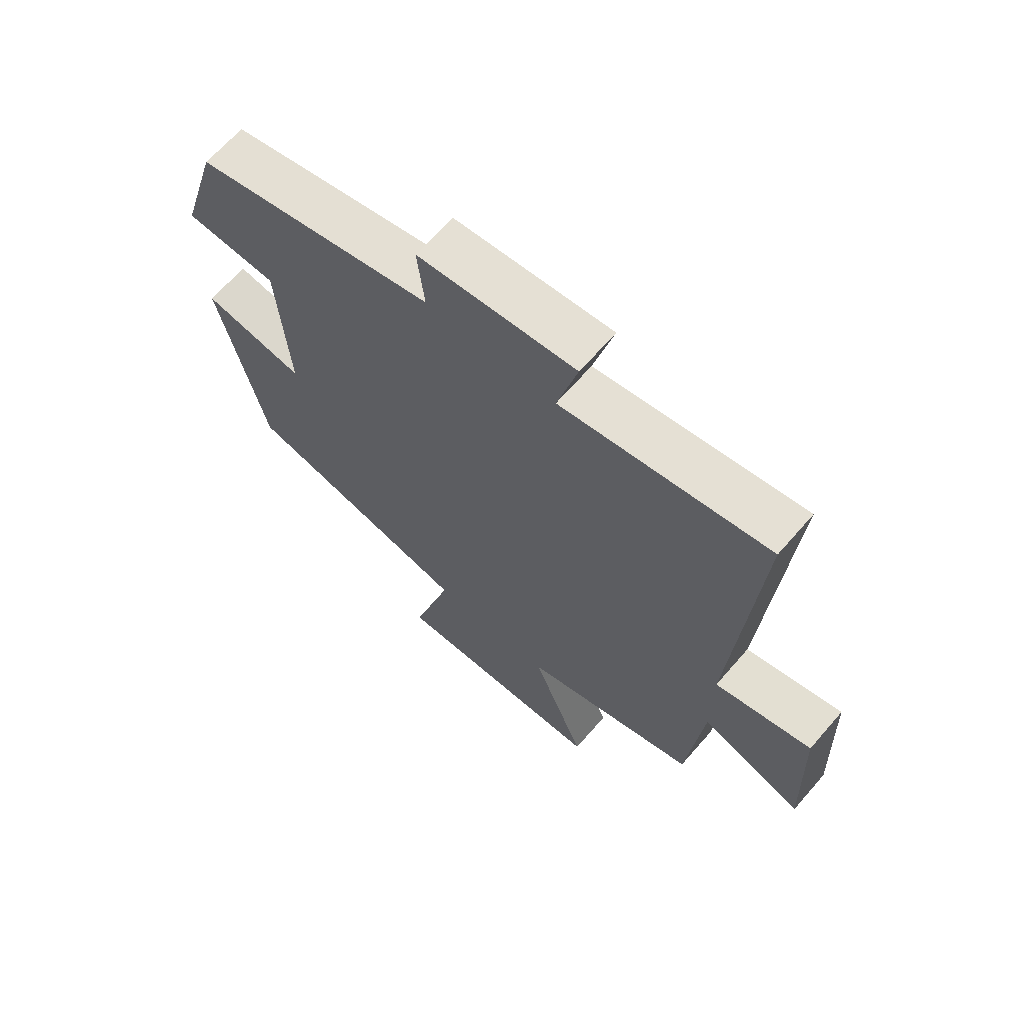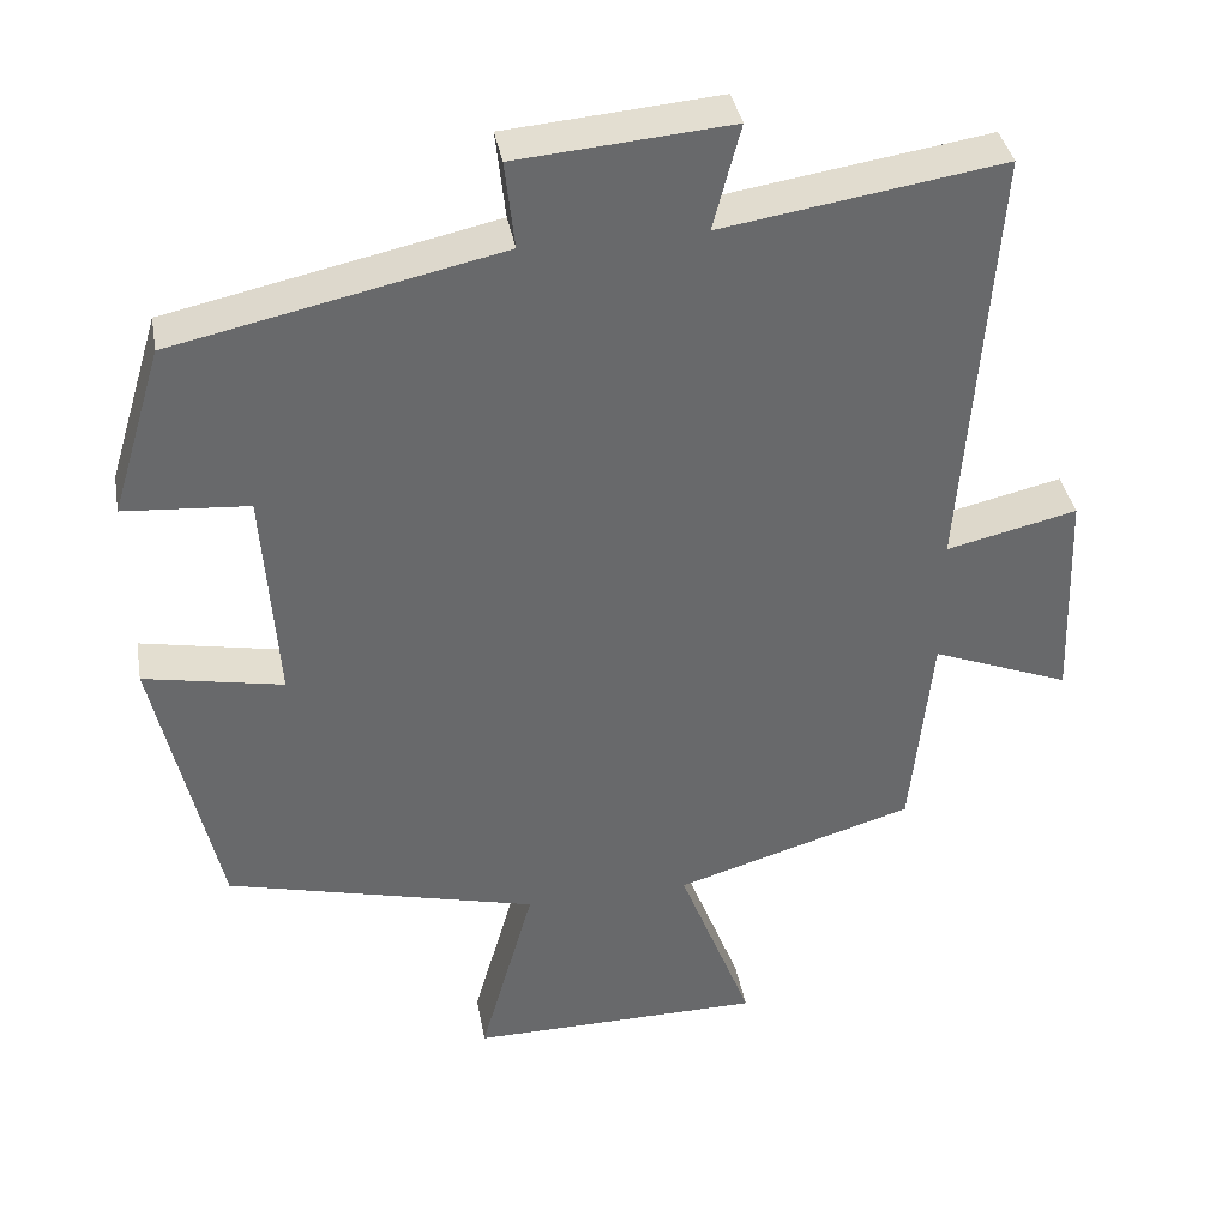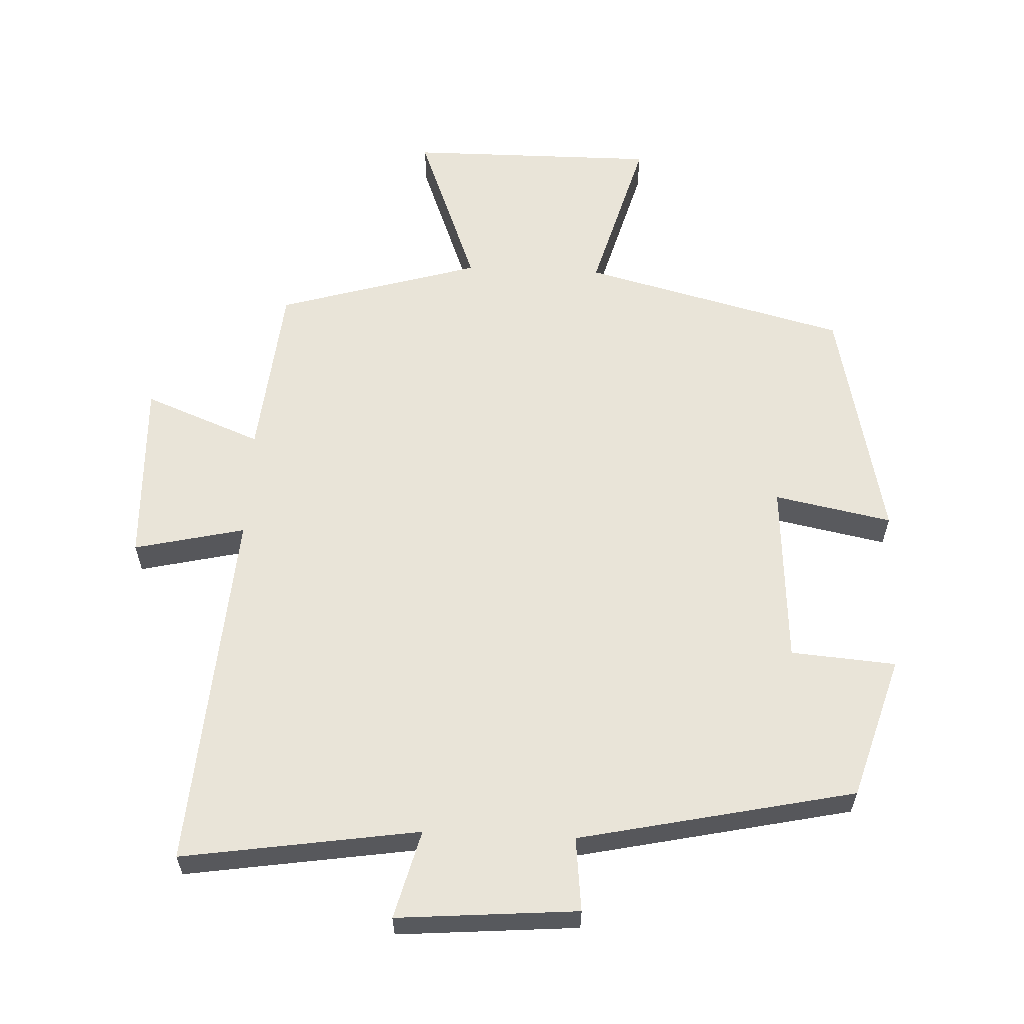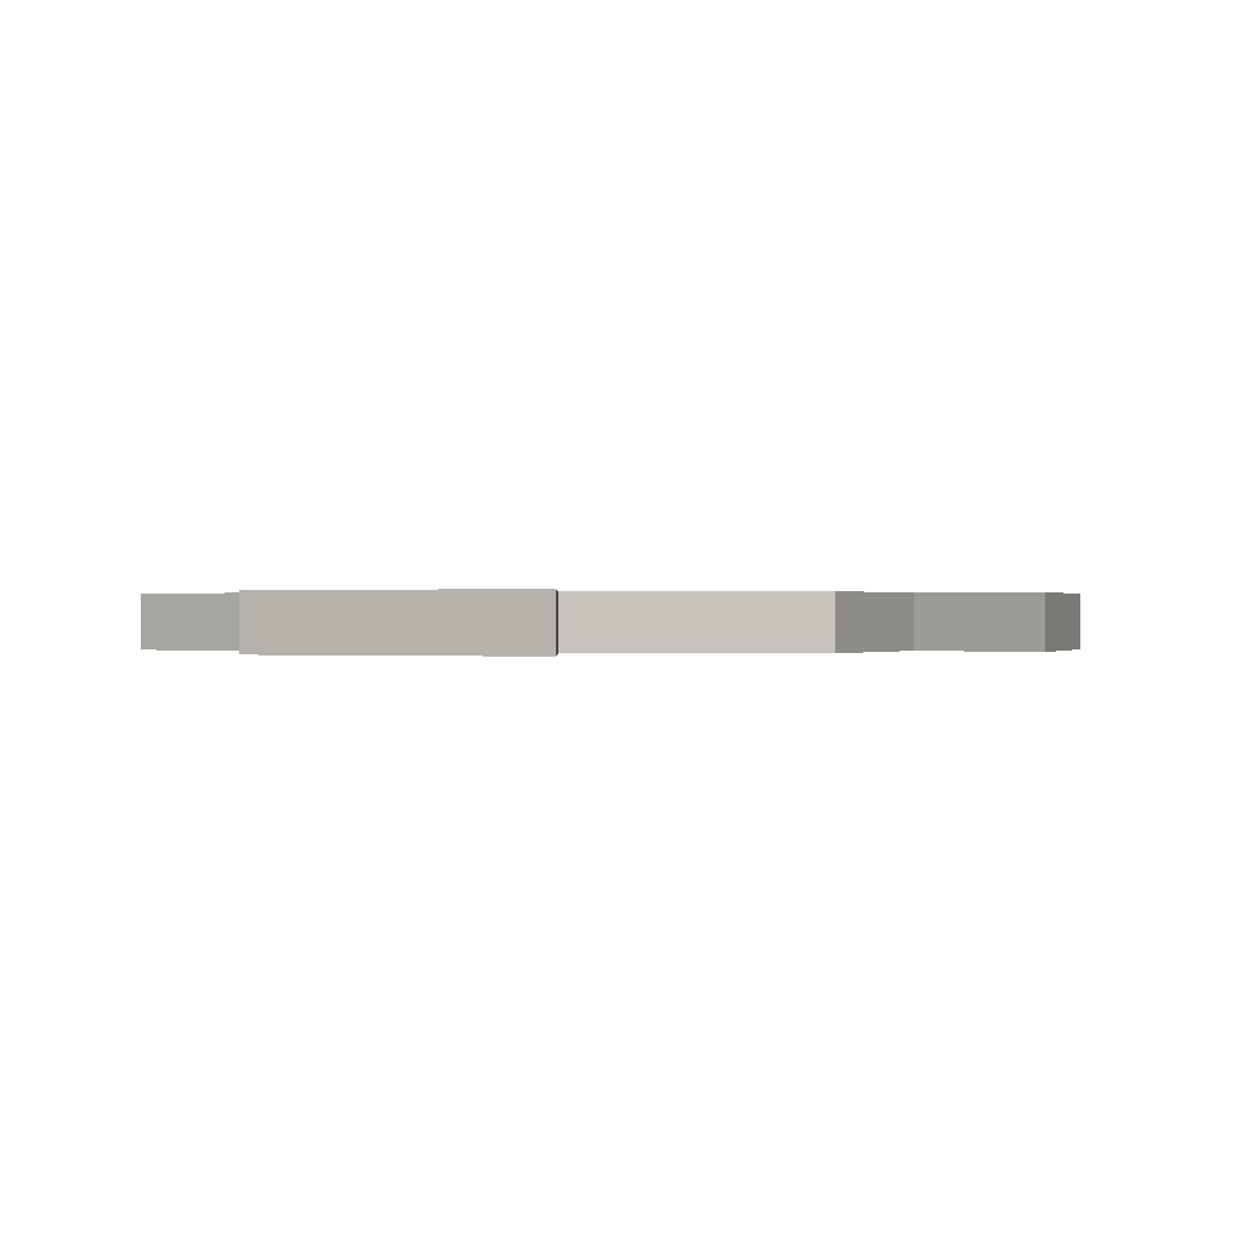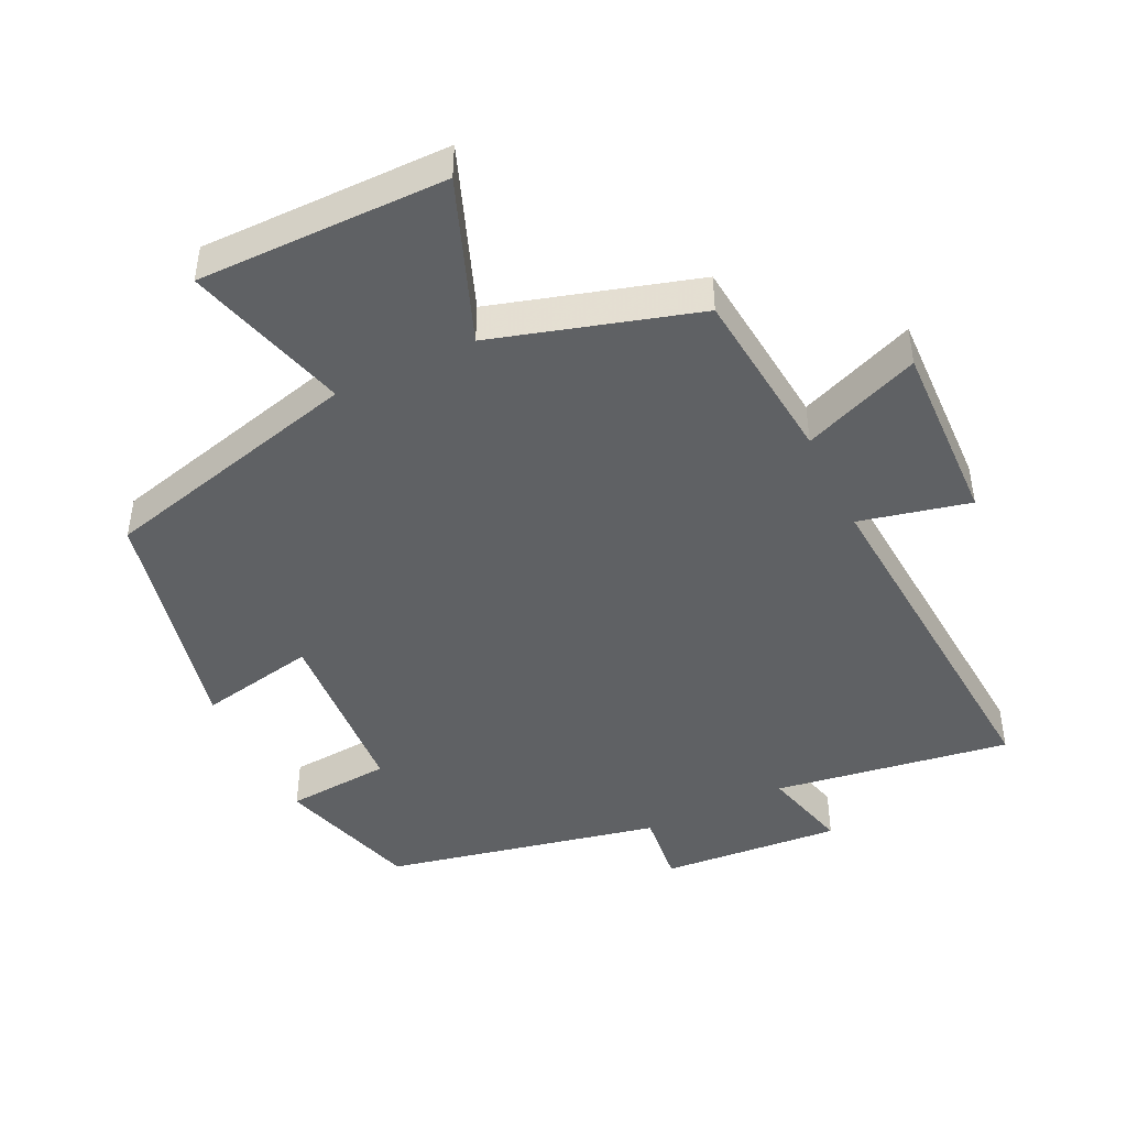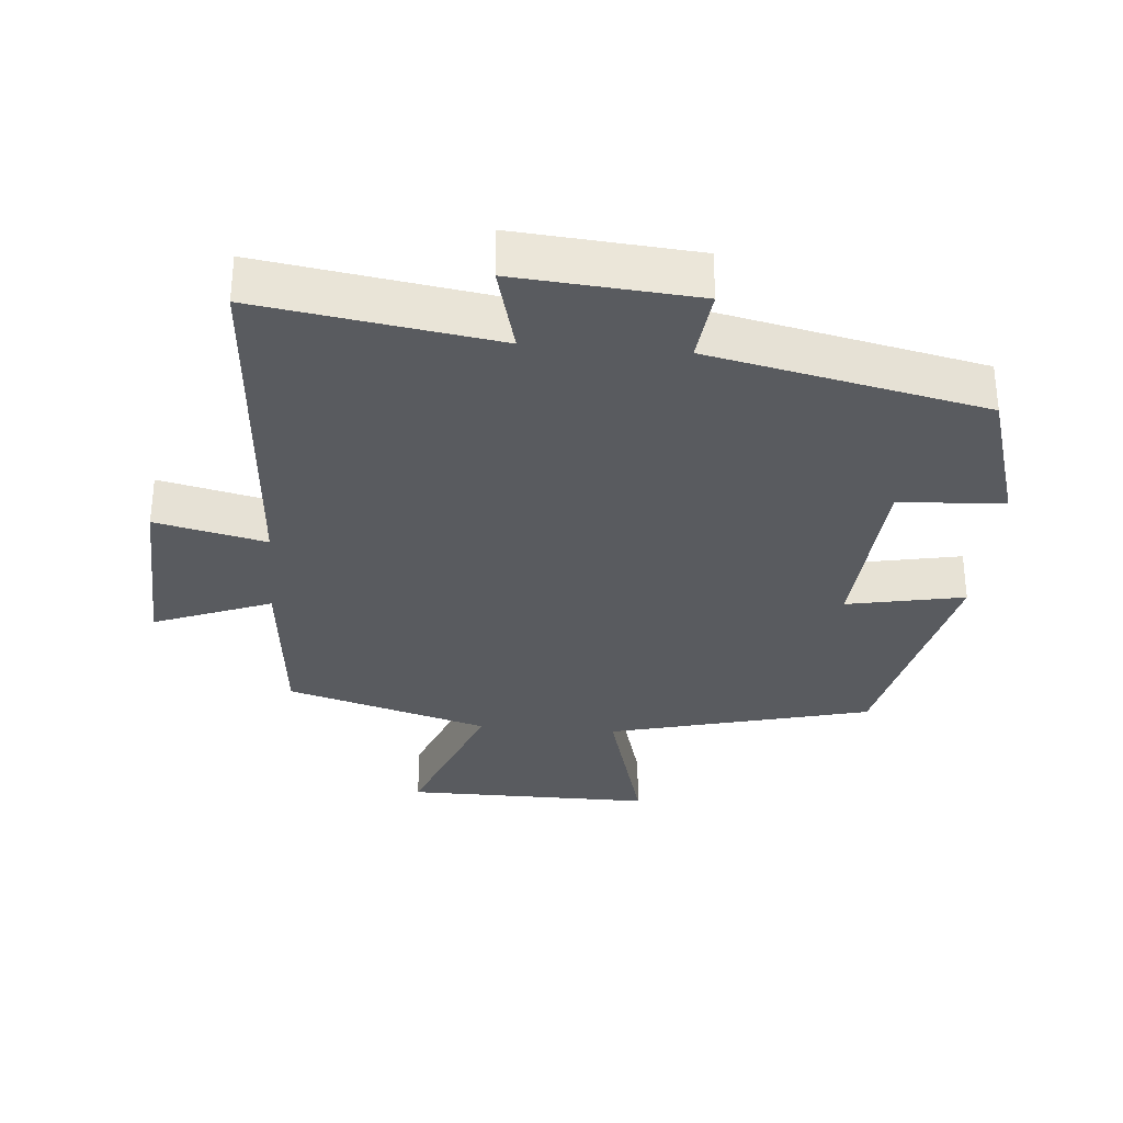
<metadata>
{"format":"obj","ext":"obj","renderer":"f3d","projection":"perspective","resolution":1024,"background":"white","views":[{"elev":66.3,"azim":-139.0,"up":"+Z"},{"elev":37.8,"azim":169.8,"up":"+Z"},{"elev":60.1,"azim":2.6,"up":"+Y"},{"elev":0.1,"azim":-159.7,"up":"+Y"},{"elev":-45.5,"azim":-154.2,"up":"+Y"},{"elev":-32.0,"azim":-4.9,"up":"+Y"}]}
</metadata>
<code>
v 0.436 0.07 0.412
v 0.5 0.07 0.201
v 0.345 0.07 0.189
v 0.327 0.07 -0.081
v 0.5 0.07 -0.047
v 0.422 0.07 -0.401
v 0.033 0.07 -0.5
v 0.101 0.07 -0.742
v -0.267 0.07 -0.74
v -0.175 0.07 -0.5
v -0.474 0.07 -0.411
v -0.5 0.07 -0.15
v -0.673 0.07 -0.218
v -0.663 0.07 0.054
v -0.5 0.07 0.016
v -0.539 0.07 0.554
v -0.19 0.07 0.5
v -0.224 0.07 0.631
v 0.042 0.07 0.609
v 0.03 0.07 0.5
v 0.436 0 0.412
v 0.5 0 0.201
v 0.345 0 0.189
v 0.327 0 -0.081
v 0.5 0 -0.047
v 0.422 0 -0.401
v 0.033 0 -0.5
v 0.101 0 -0.742
v -0.267 0 -0.74
v -0.175 0 -0.5
v -0.474 0 -0.411
v -0.5 0 -0.15
v -0.673 0 -0.218
v -0.663 0 0.054
v -0.5 0 0.016
v -0.539 0 0.554
v -0.19 0 0.5
v -0.224 0 0.631
v 0.042 0 0.609
v 0.03 0 0.5
f 17 18 19 20
f 1 2 3
f 20 1 3
f 17 20 3
f 17 3 4
f 16 17 4
f 15 16 4
f 12 13 14 15
f 12 15 4
f 11 12 4
f 10 11 4
f 7 8 9 10
f 6 7 10
f 5 6 10
f 4 5 10
f 40 39 38 37
f 23 22 21
f 23 21 40
f 23 40 37
f 24 23 37
f 24 37 36
f 24 36 35
f 35 34 33 32
f 24 35 32
f 24 32 31
f 24 31 30
f 30 29 28 27
f 30 27 26
f 30 26 25
f 30 25 24
f 1 21 22 2
f 2 22 23 3
f 3 23 24 4
f 4 24 25 5
f 5 25 26 6
f 6 26 27 7
f 7 27 28 8
f 8 28 29 9
f 9 29 30 10
f 10 30 31 11
f 11 31 32 12
f 12 32 33 13
f 13 33 34 14
f 14 34 35 15
f 15 35 36 16
f 16 36 37 17
f 17 37 38 18
f 18 38 39 19
f 19 39 40 20
f 20 40 21 1

</code>
